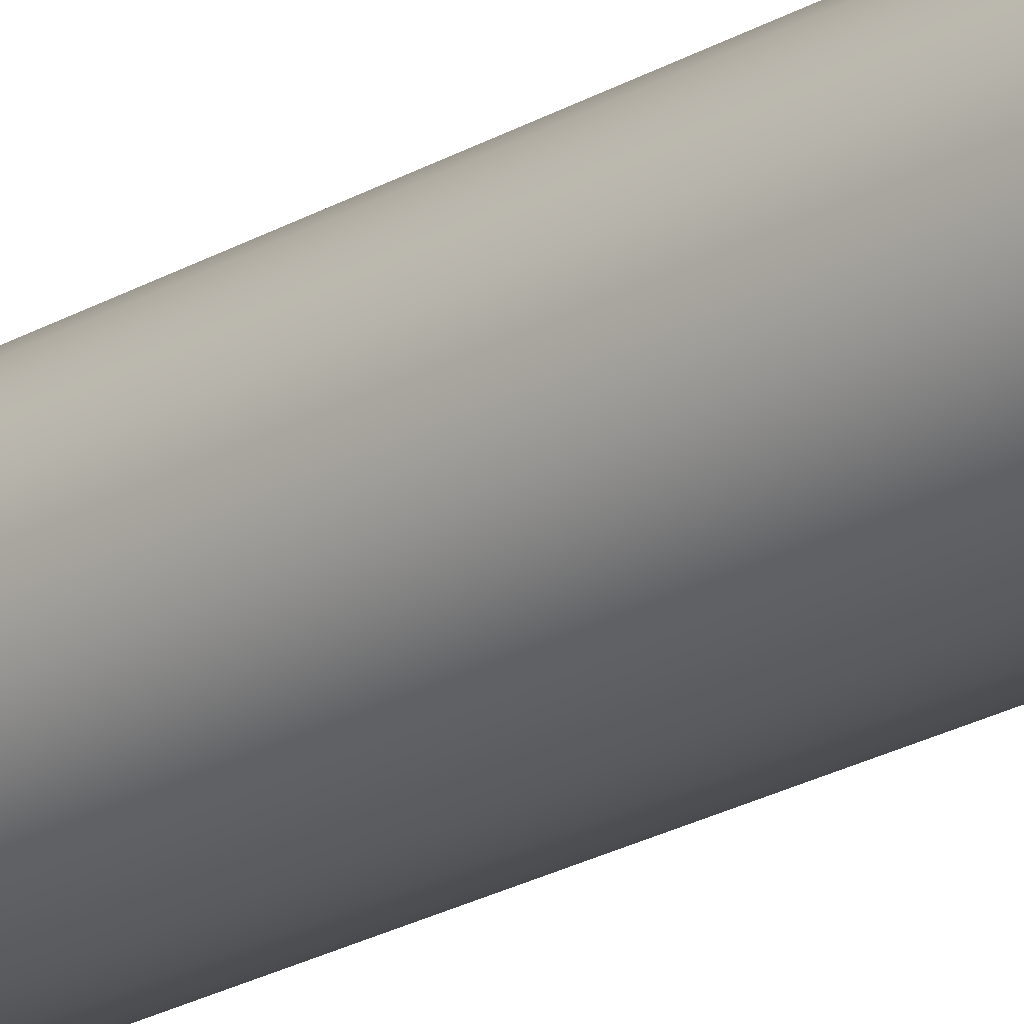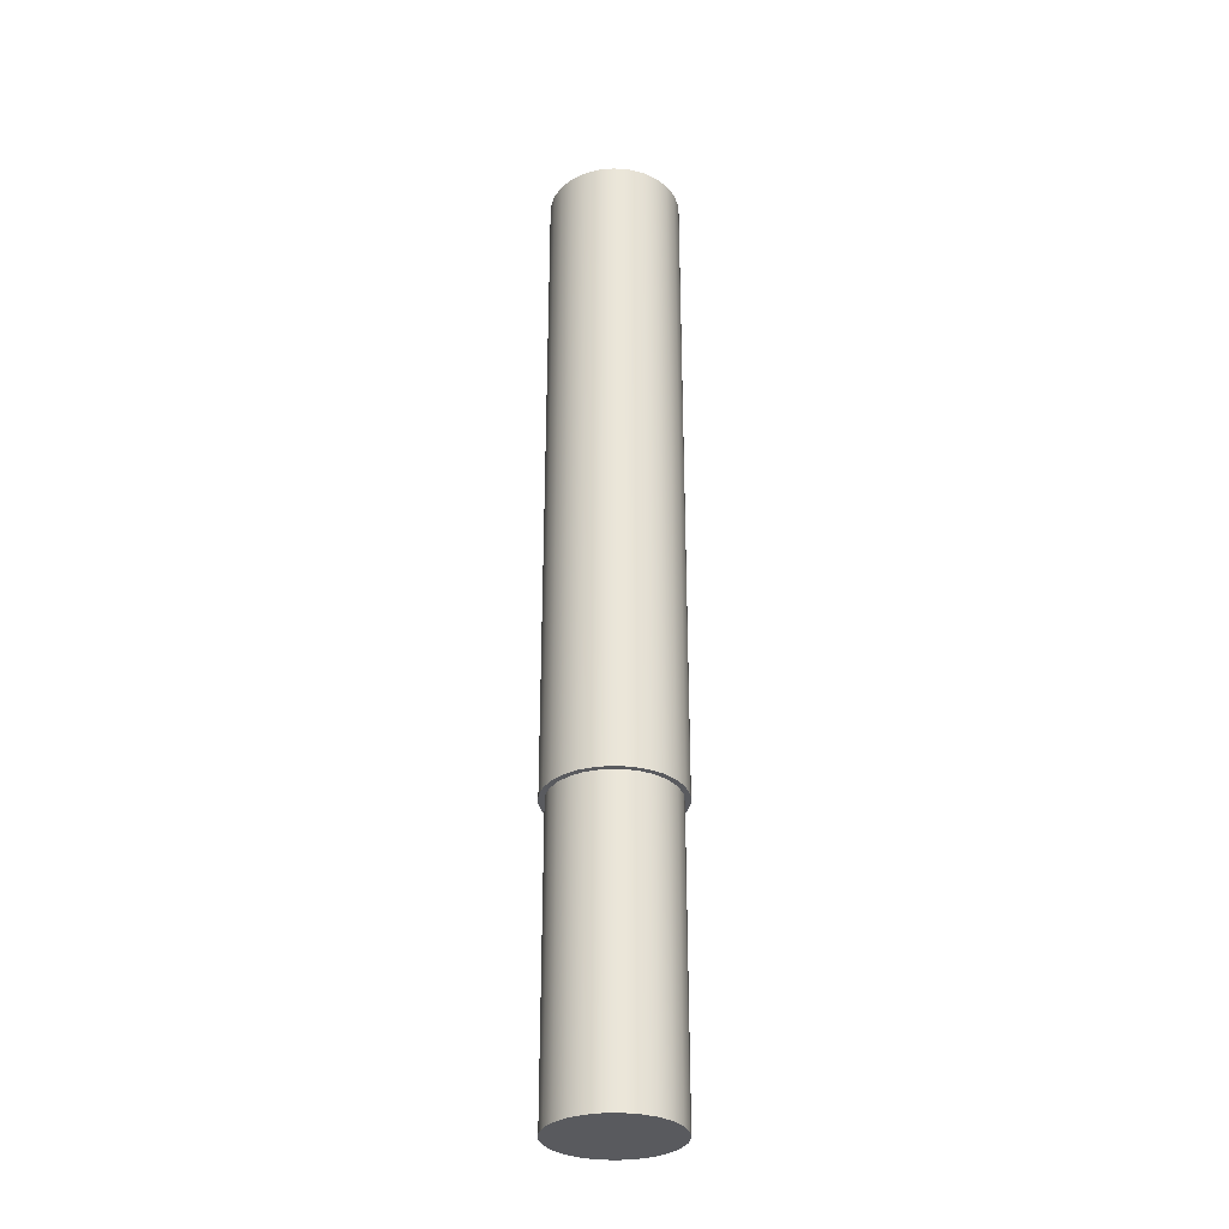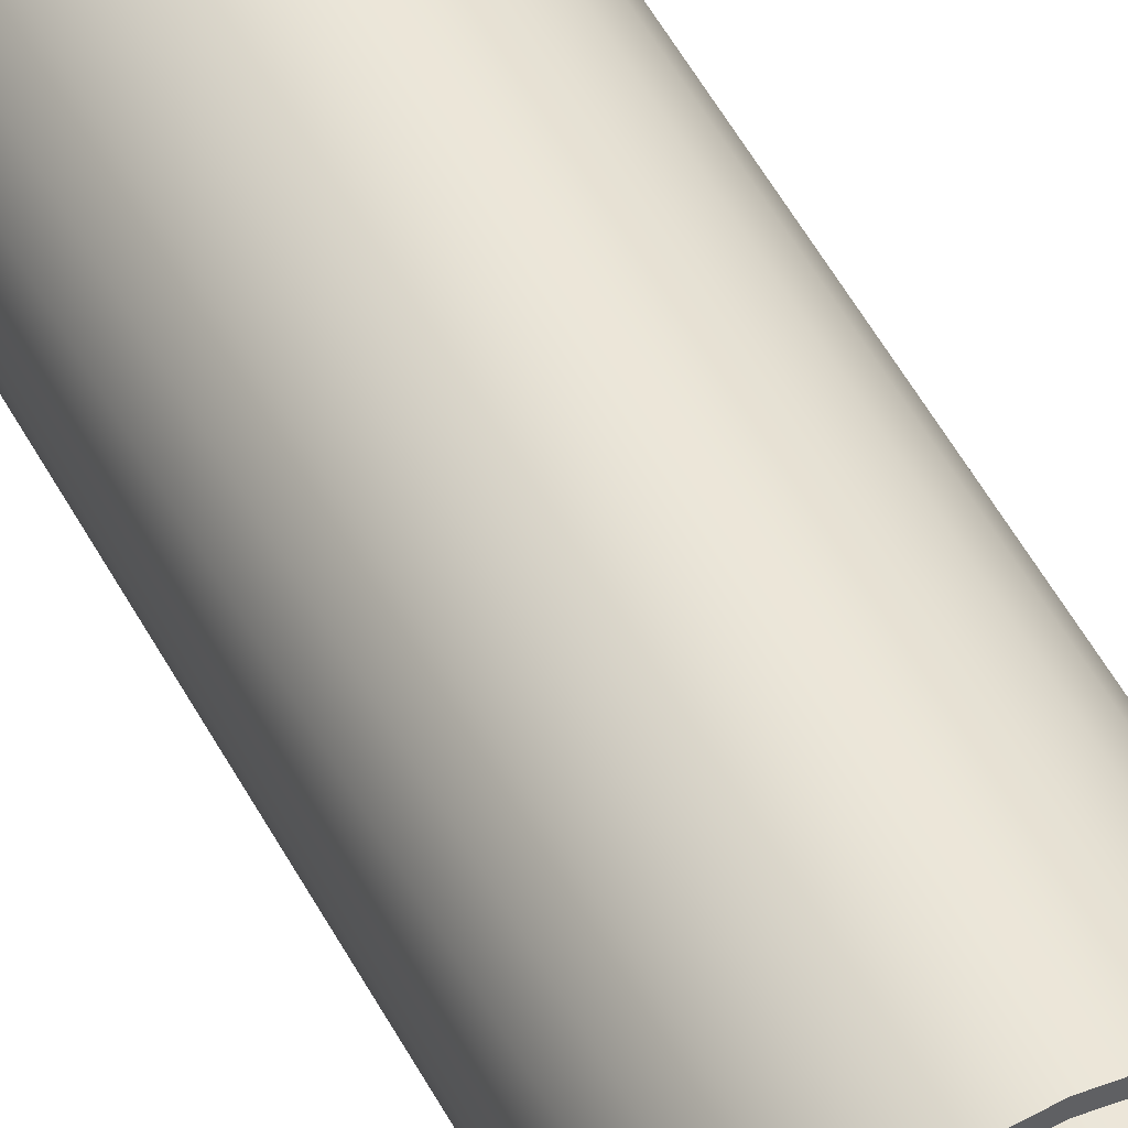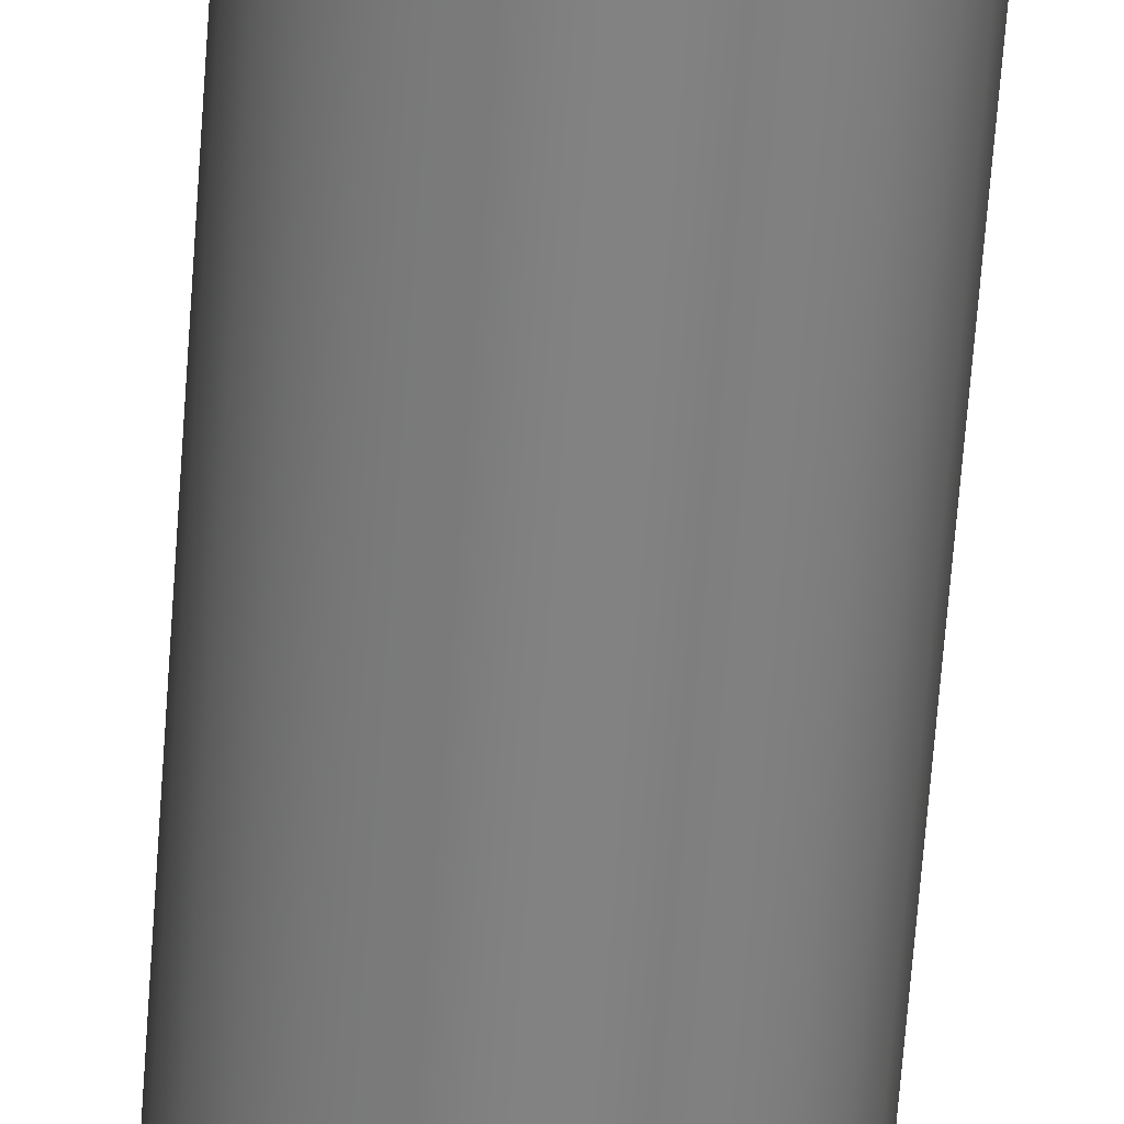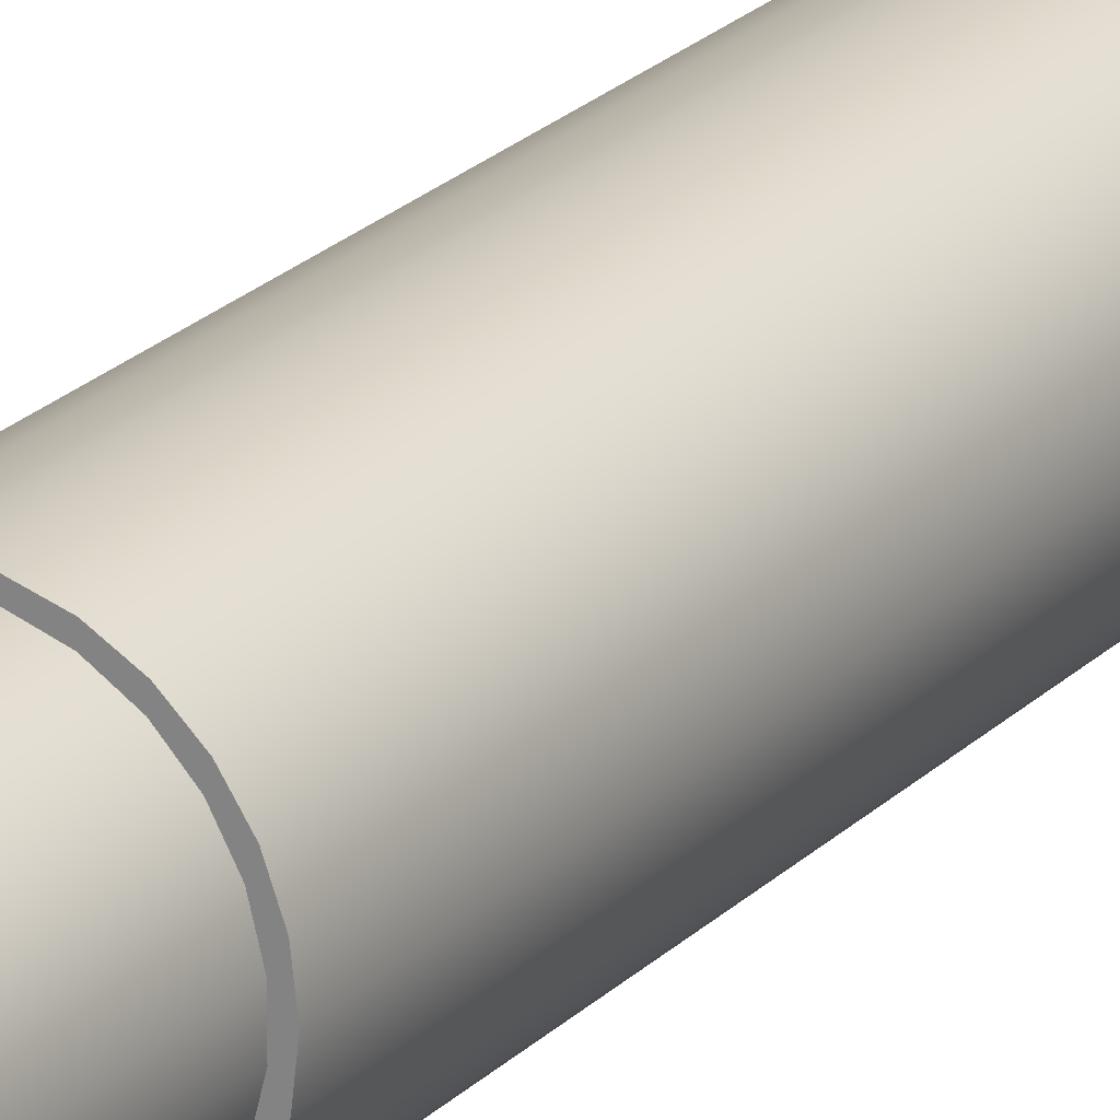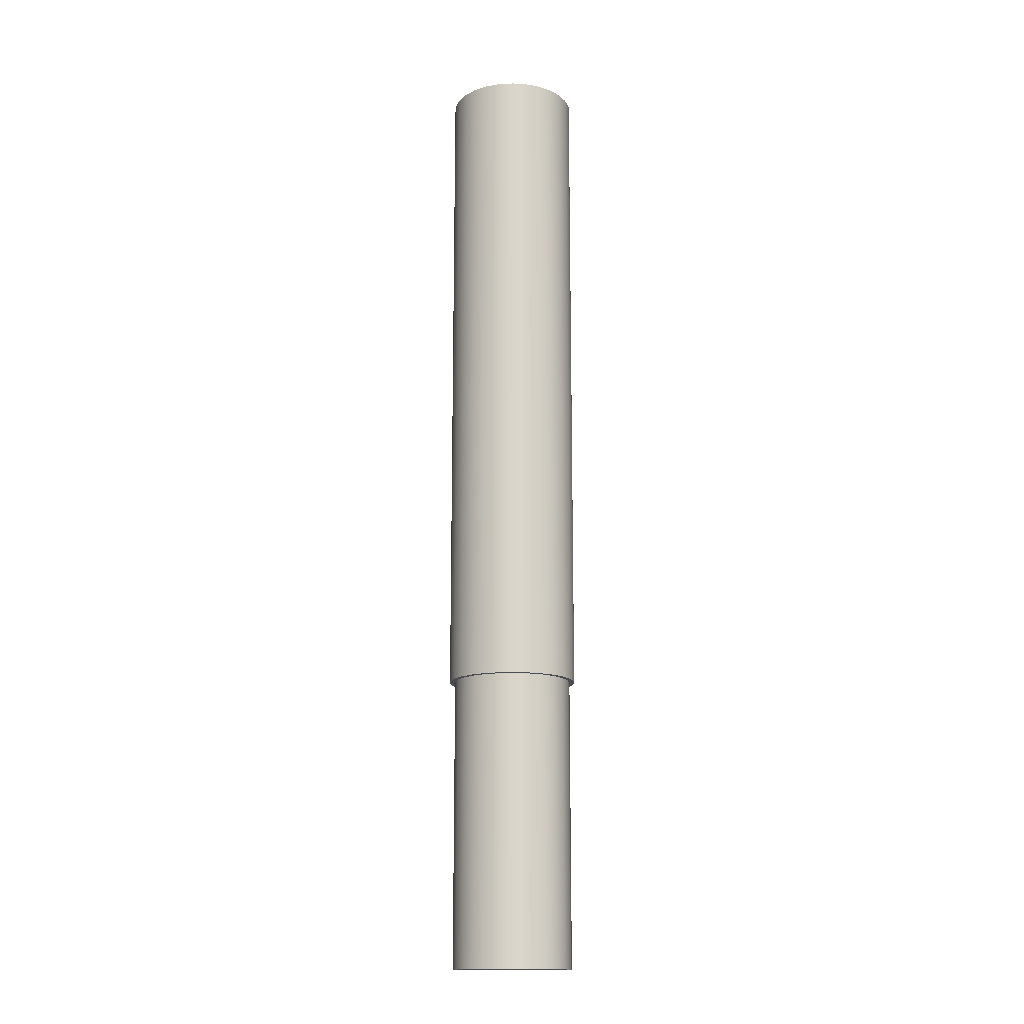
<metadata>
{"format":"obj","ext":"obj","renderer":"f3d","projection":"perspective","resolution":1024,"background":"white","views":[{"elev":-24.9,"azim":132.7,"up":"+Z"},{"elev":-31.4,"azim":-109.3,"up":"+Y"},{"elev":48.0,"azim":-26.0,"up":"+Z"},{"elev":-60.8,"azim":176.0,"up":"+Z"},{"elev":21.9,"azim":31.0,"up":"+Z"},{"elev":-15.4,"azim":-150.8,"up":"+Y"}]}
</metadata>
<code>
v 2.25 10 -2.755e-16
v 2.189 10 0.5189
v 2.011 10 1.01
v 1.724 10 1.446
v 1.344 10 1.805
v 0.8912 10 2.066
v 0.3907 10 2.216
v -0.1308 10 2.246
v -0.6453 10 2.155
v -1.125 10 1.949
v -1.544 10 1.637
v -1.88 10 1.236
v -2.114 10 0.7695
v -2.235 10 0.2612
v -2.235 10 -0.2612
v -2.114 10 -0.7695
v -1.88 10 -1.236
v -1.544 10 -1.637
v -1.125 10 -1.949
v -0.6453 10 -2.155
v -0.1308 10 -2.246
v 0.3907 10 -2.216
v 0.8912 10 -2.066
v 1.344 10 -1.805
v 1.724 10 -1.446
v 2.011 10 -1.01
v 2.189 10 -0.5189
v -2.063 10 2.526e-16
v -1.998 10 0.513
v -1.808 10 0.9937
v -1.504 10 1.412
v -1.105 10 1.742
v -0.6374 10 1.962
v -0.1295 10 2.059
v 0.3865 10 2.026
v 0.8783 10 1.866
v 1.315 10 1.589
v 1.669 10 1.212
v 1.918 10 0.7593
v 2.046 10 0.2585
v 2.046 10 -0.2585
v 1.918 10 -0.7593
v 1.669 10 -1.212
v 1.315 10 -1.589
v 0.8783 10 -1.866
v 0.3865 10 -2.026
v -0.1295 10 -2.059
v -0.6374 10 -1.962
v -1.105 10 -1.742
v -1.504 10 -1.412
v -1.808 10 -0.9937
v -1.998 10 -0.513
v 2.25 32.8 -2.755e-16
v 2.189 32.8 0.5189
v 2.011 32.8 1.01
v 1.724 32.8 1.446
v 1.344 32.8 1.805
v 0.8912 32.8 2.066
v 0.3907 32.8 2.216
v -0.1308 32.8 2.246
v -0.6453 32.8 2.155
v -1.125 32.8 1.949
v -1.544 32.8 1.637
v -1.88 32.8 1.236
v -2.114 32.8 0.7695
v -2.235 32.8 0.2612
v -2.235 32.8 -0.2612
v -2.114 32.8 -0.7695
v -1.88 32.8 -1.236
v -1.544 32.8 -1.637
v -1.125 32.8 -1.949
v -0.6453 32.8 -2.155
v -0.1308 32.8 -2.246
v 0.3907 32.8 -2.216
v 0.8912 32.8 -2.066
v 1.344 32.8 -1.805
v 1.724 32.8 -1.446
v 2.011 32.8 -1.01
v 2.189 32.8 -0.5189
v 2.25 10 -2.755e-16
v 2.189 10 -0.5189
v 2.011 10 -1.01
v 1.724 10 -1.446
v 1.344 10 -1.805
v 0.8912 10 -2.066
v 0.3907 10 -2.216
v -0.1308 10 -2.246
v -0.6453 10 -2.155
v -1.125 10 -1.949
v -1.544 10 -1.637
v -1.88 10 -1.236
v -2.114 10 -0.7695
v -2.235 10 -0.2612
v -2.235 10 0.2612
v -2.114 10 0.7695
v -1.88 10 1.236
v -1.544 10 1.637
v -1.125 10 1.949
v -0.6453 10 2.155
v -0.1308 10 2.246
v 0.3907 10 2.216
v 0.8912 10 2.066
v 1.344 10 1.805
v 1.724 10 1.446
v 2.011 10 1.01
v 2.189 10 0.5189
v 2.25 10 -2.755e-16
v 2.25 32.8 -2.755e-16
v 2.25 32.8 -2.755e-16
v 2.189 32.8 -0.5189
v 2.011 32.8 -1.01
v 1.724 32.8 -1.446
v 1.344 32.8 -1.805
v 0.8912 32.8 -2.066
v 0.3907 32.8 -2.216
v -0.1308 32.8 -2.246
v -0.6453 32.8 -2.155
v -1.125 32.8 -1.949
v -1.544 32.8 -1.637
v -1.88 32.8 -1.236
v -2.114 32.8 -0.7695
v -2.235 32.8 -0.2612
v -2.235 32.8 0.2612
v -2.114 32.8 0.7695
v -1.88 32.8 1.236
v -1.544 32.8 1.637
v -1.125 32.8 1.949
v -0.6453 32.8 2.155
v -0.1308 32.8 2.246
v 0.3907 32.8 2.216
v 0.8912 32.8 2.066
v 1.344 32.8 1.805
v 1.724 32.8 1.446
v 2.011 32.8 1.01
v 2.189 32.8 0.5189
v -2.063 10 2.526e-16
v -1.998 10 -0.513
v -1.808 10 -0.9937
v -1.504 10 -1.412
v -1.105 10 -1.742
v -0.6374 10 -1.962
v -0.1295 10 -2.059
v 0.3865 10 -2.026
v 0.8783 10 -1.866
v 1.315 10 -1.589
v 1.669 10 -1.212
v 1.918 10 -0.7593
v 2.046 10 -0.2585
v 2.046 10 0.2585
v 1.918 10 0.7593
v 1.669 10 1.212
v 1.315 10 1.589
v 0.8783 10 1.866
v 0.3865 10 2.026
v -0.1295 10 2.059
v -0.6374 10 1.962
v -1.105 10 1.742
v -1.504 10 1.412
v -1.808 10 0.9937
v -1.998 10 0.513
v -2.063 0 2.526e-16
v -1.998 0 0.513
v -1.808 0 0.9937
v -1.504 0 1.412
v -1.105 0 1.742
v -0.6374 0 1.962
v -0.1295 0 2.059
v 0.3865 0 2.026
v 0.8783 0 1.866
v 1.315 0 1.589
v 1.669 0 1.212
v 1.918 0 0.7593
v 2.046 0 0.2585
v 2.046 0 -0.2585
v 1.918 0 -0.7593
v 1.669 0 -1.212
v 1.315 0 -1.589
v 0.8783 0 -1.866
v 0.3865 0 -2.026
v -0.1295 0 -2.059
v -0.6374 0 -1.962
v -1.105 0 -1.742
v -1.504 0 -1.412
v -1.808 0 -0.9937
v -1.998 0 -0.513
v -2.063 0 2.526e-16
v -2.063 10 2.526e-16
v -2.063 0 2.526e-16
v -1.998 0 -0.513
v -1.808 0 -0.9937
v -1.504 0 -1.412
v -1.105 0 -1.742
v -0.6374 0 -1.962
v -0.1295 0 -2.059
v 0.3865 0 -2.026
v 0.8783 0 -1.866
v 1.315 0 -1.589
v 1.669 0 -1.212
v 1.918 0 -0.7593
v 2.046 0 -0.2585
v 2.046 0 0.2585
v 1.918 0 0.7593
v 1.669 0 1.212
v 1.315 0 1.589
v 0.8783 0 1.866
v 0.3865 0 2.026
v -0.1295 0 2.059
v -0.6374 0 1.962
v -1.105 0 1.742
v -1.504 0 1.412
v -1.808 0 0.9937
v -1.998 0 0.513
g 29fe0778-e37e-11ea-98f1-54bf646e7e1f
f 2 40 1
f 1 40 41
f 1 41 27
f 27 41 42
f 27 42 26
f 26 42 43
f 26 43 25
f 25 43 44
f 25 44 24
f 24 44 45
f 24 45 23
f 23 45 46
f 23 46 22
f 22 46 47
f 22 47 21
f 21 47 20
f 20 47 48
f 20 48 19
f 19 48 49
f 19 49 18
f 18 49 50
f 18 50 17
f 17 50 51
f 17 51 16
f 16 51 52
f 16 52 15
f 15 52 28
f 15 28 14
f 14 28 29
f 14 29 13
f 13 29 30
f 13 30 12
f 12 30 31
f 12 31 11
f 11 31 32
f 11 32 10
f 10 32 33
f 10 33 9
f 9 33 34
f 9 34 8
f 8 34 7
f 7 34 35
f 7 35 6
f 6 35 36
f 6 36 5
f 5 36 37
f 5 37 4
f 4 37 38
f 4 38 3
f 3 38 39
f 3 39 2
f 2 39 40
g 2a000358-e37e-11ea-8066-54bf646e7e1f
f 54 106 53
f 53 106 107
f 108 80 79
f 79 80 81
f 79 81 82
f 54 55 106
f 106 55 105
f 105 55 56
f 105 56 104
f 104 56 57
f 104 57 103
f 103 57 58
f 103 58 102
f 102 58 59
f 102 59 101
f 101 59 60
f 101 60 100
f 100 60 61
f 100 61 99
f 99 61 62
f 99 62 98
f 98 62 63
f 98 63 97
f 97 63 64
f 97 64 96
f 96 64 65
f 96 65 95
f 95 65 66
f 95 66 94
f 94 66 67
f 94 67 93
f 93 67 68
f 93 68 92
f 92 68 69
f 92 69 91
f 91 69 70
f 91 70 90
f 90 70 71
f 90 71 89
f 89 71 72
f 89 72 88
f 88 72 73
f 88 73 87
f 87 73 74
f 87 74 86
f 86 74 75
f 86 75 85
f 85 75 76
f 85 76 84
f 84 76 77
f 84 77 83
f 83 77 78
f 83 78 82
f 82 78 79
g 2a01d818-e37e-11ea-845e-54bf646e7e1f
f 109 110 135
f 135 110 134
f 134 110 111
f 134 111 133
f 133 111 112
f 133 112 132
f 132 112 113
f 132 113 131
f 131 113 130
f 130 113 129
f 129 113 128
f 128 113 127
f 127 113 126
f 126 113 125
f 125 113 124
f 124 113 123
f 123 113 122
f 122 113 121
f 121 113 120
f 120 113 119
f 119 113 114
f 119 114 118
f 118 114 117
f 117 114 115
f 117 115 116
g 29b47b8c-e37e-11ea-a9f0-54bf646e7e1f
f 137 185 136
f 136 185 186
f 187 161 160
f 160 161 162
f 160 162 159
f 159 162 163
f 159 163 158
f 158 163 164
f 158 164 157
f 157 164 165
f 157 165 156
f 156 165 166
f 156 166 155
f 155 166 167
f 155 167 154
f 154 167 168
f 154 168 153
f 153 168 169
f 153 169 152
f 152 169 170
f 152 170 151
f 151 170 171
f 151 171 150
f 150 171 172
f 150 172 149
f 149 172 173
f 149 173 148
f 148 173 174
f 148 174 147
f 147 174 175
f 147 175 146
f 146 175 176
f 146 176 145
f 145 176 177
f 145 177 144
f 144 177 178
f 144 178 143
f 143 178 179
f 143 179 142
f 142 179 180
f 142 180 141
f 141 180 181
f 141 181 140
f 140 181 182
f 140 182 139
f 139 182 183
f 139 183 138
f 138 183 184
f 138 184 137
f 137 184 185
g 29b7fe2c-e37e-11ea-ad5f-54bf646e7e1f
f 212 188 205
f 205 188 189
f 205 189 190
f 190 191 205
f 205 191 192
f 205 192 193
f 193 194 205
f 205 194 195
f 205 195 196
f 205 196 204
f 204 196 197
f 204 197 203
f 203 197 198
f 203 198 202
f 202 198 199
f 202 199 201
f 201 199 200
f 206 208 205
f 205 208 209
f 205 209 210
f 206 207 208
f 210 211 205
f 205 211 212

</code>
